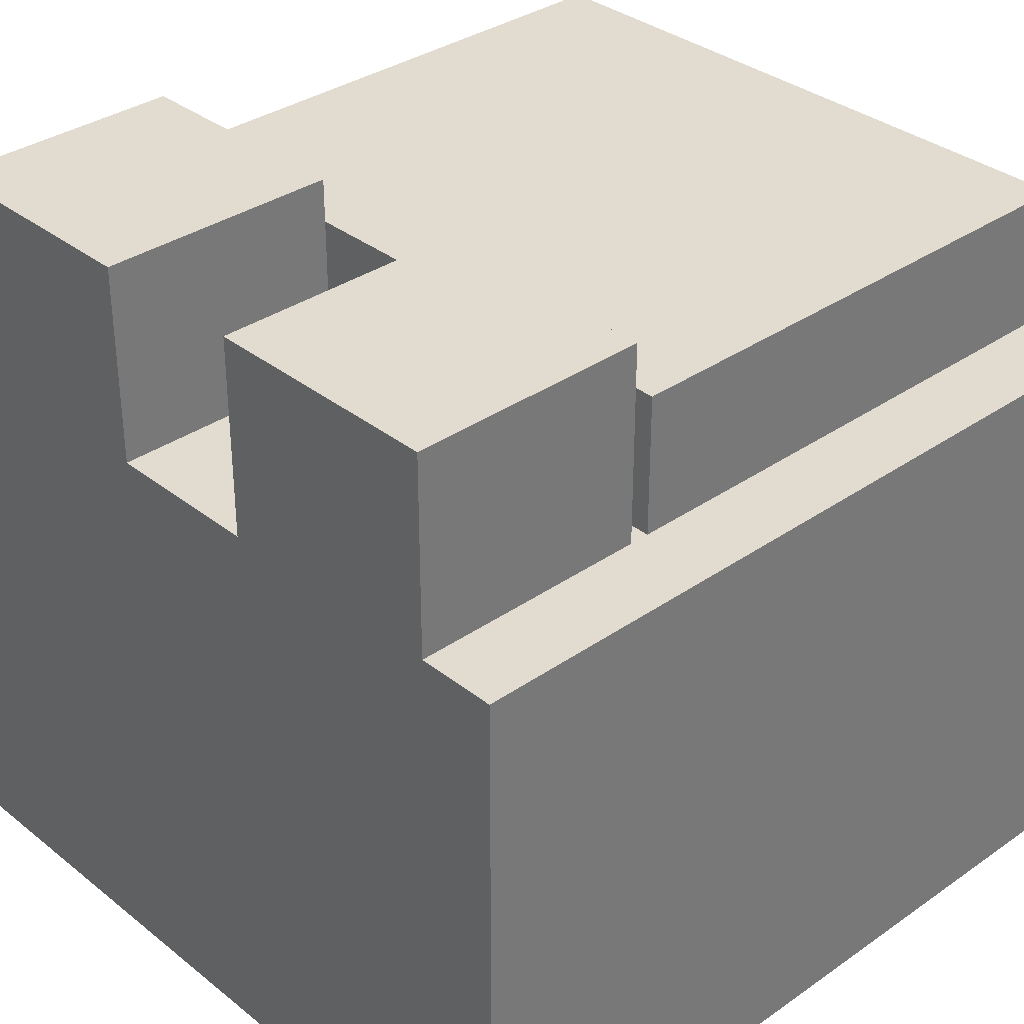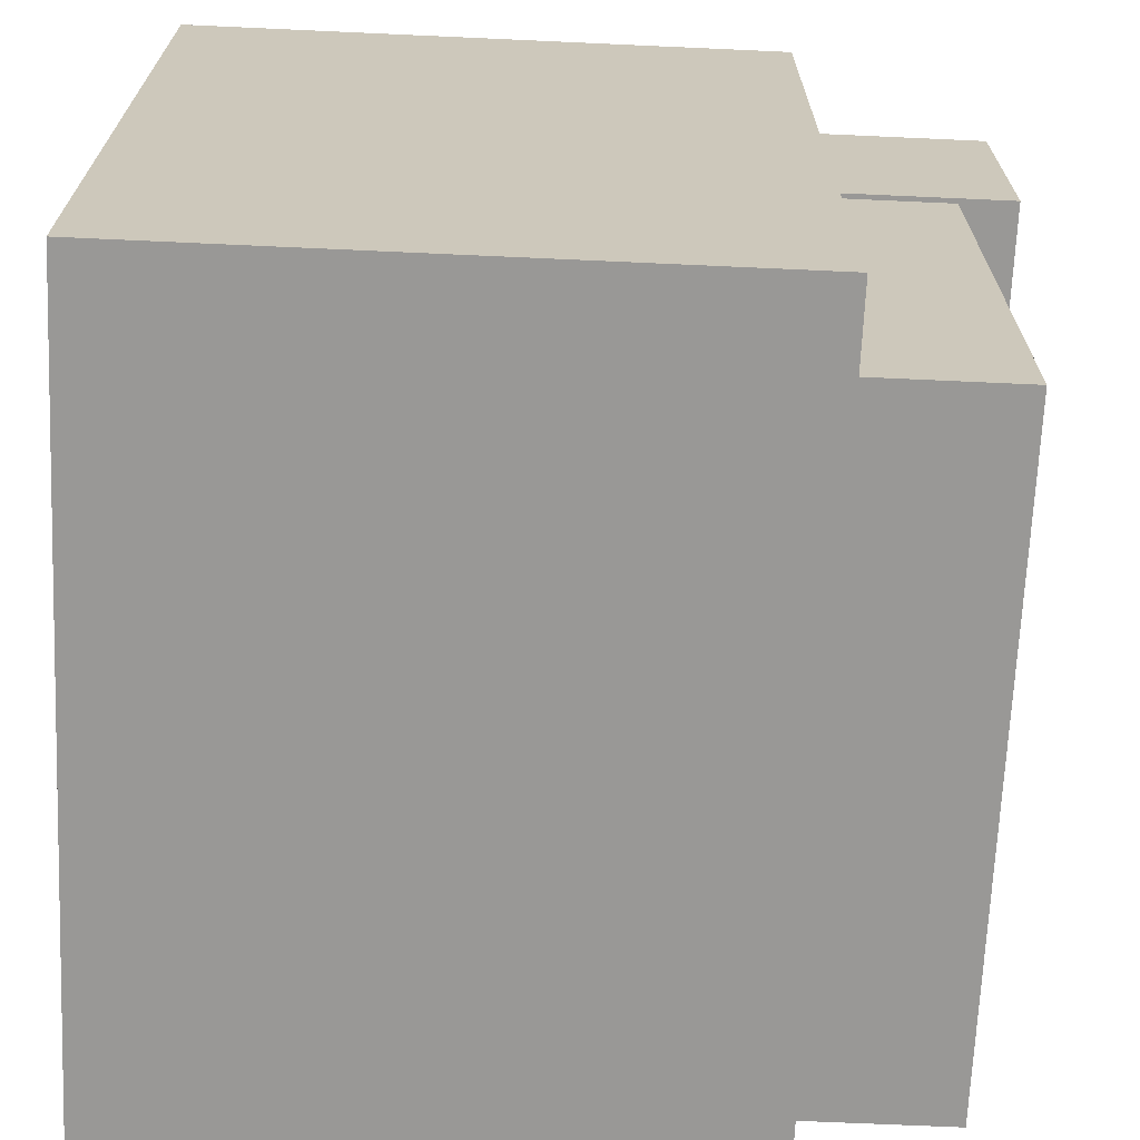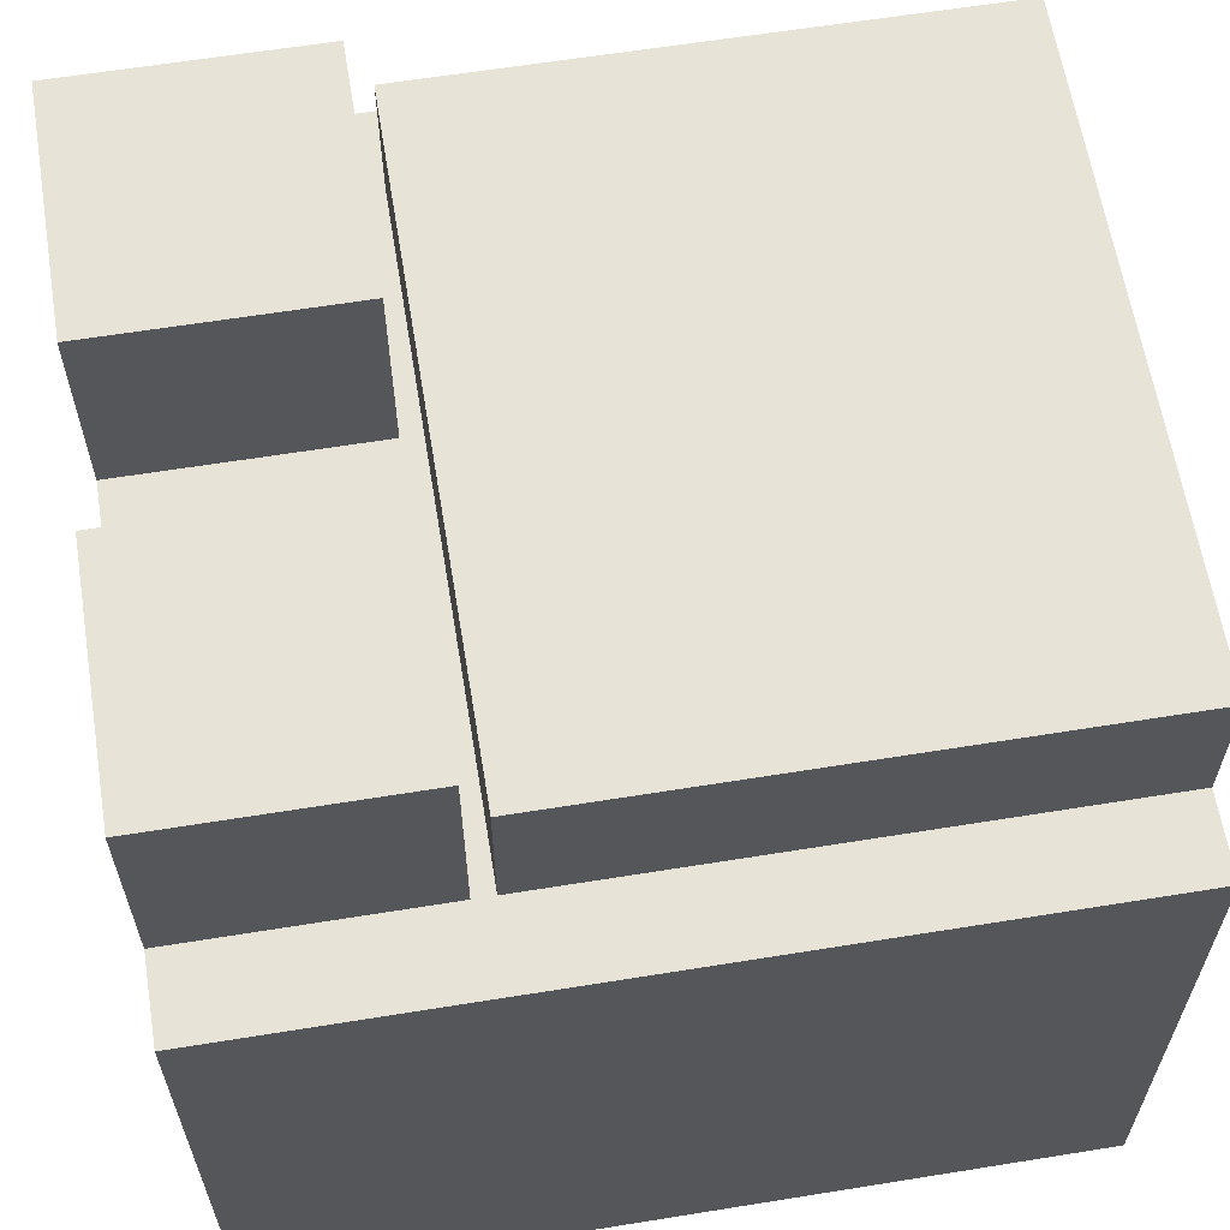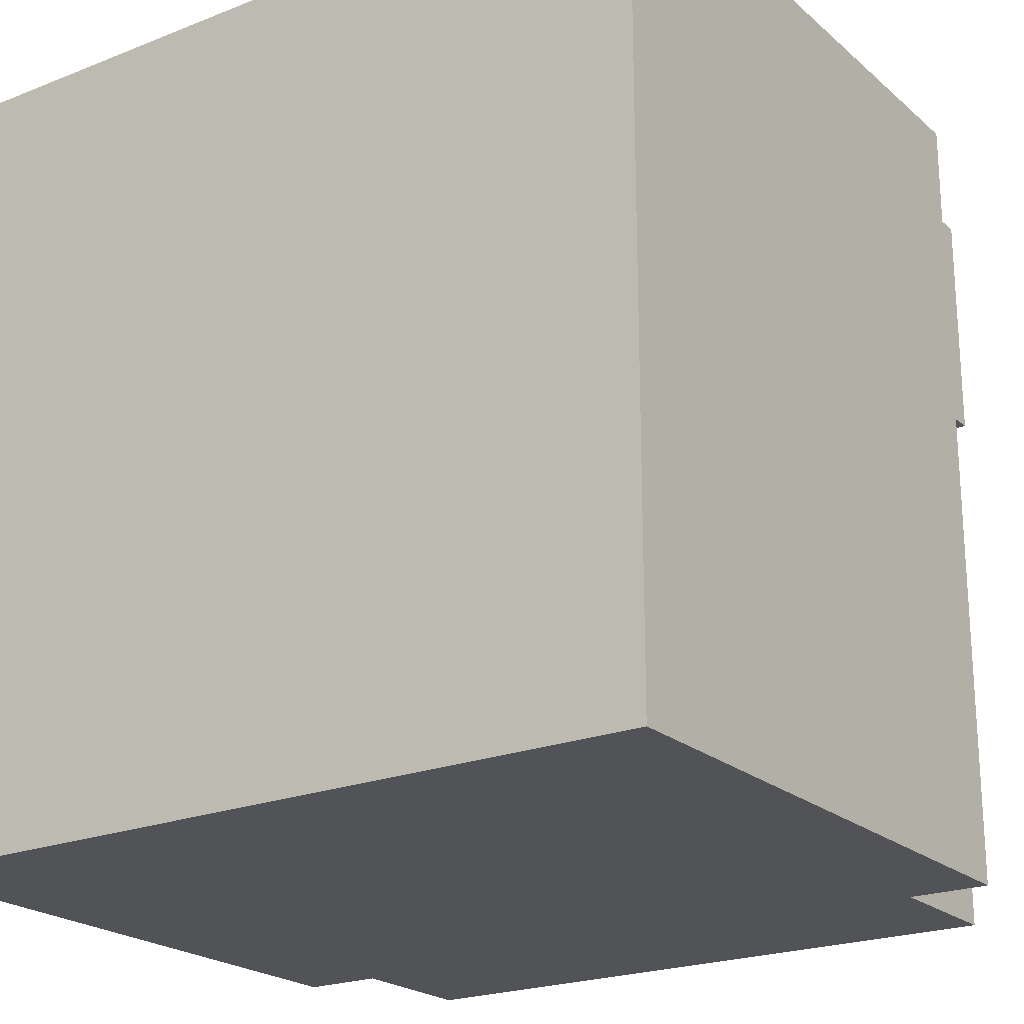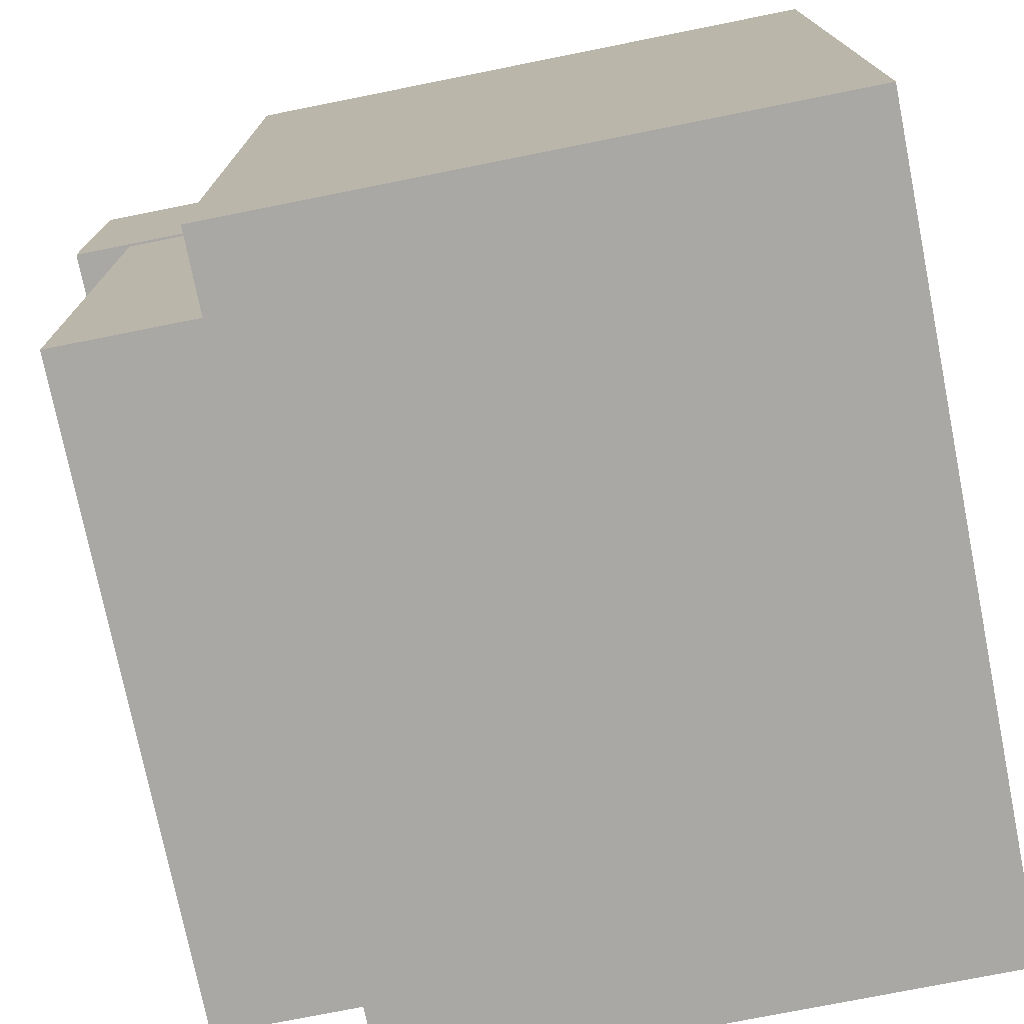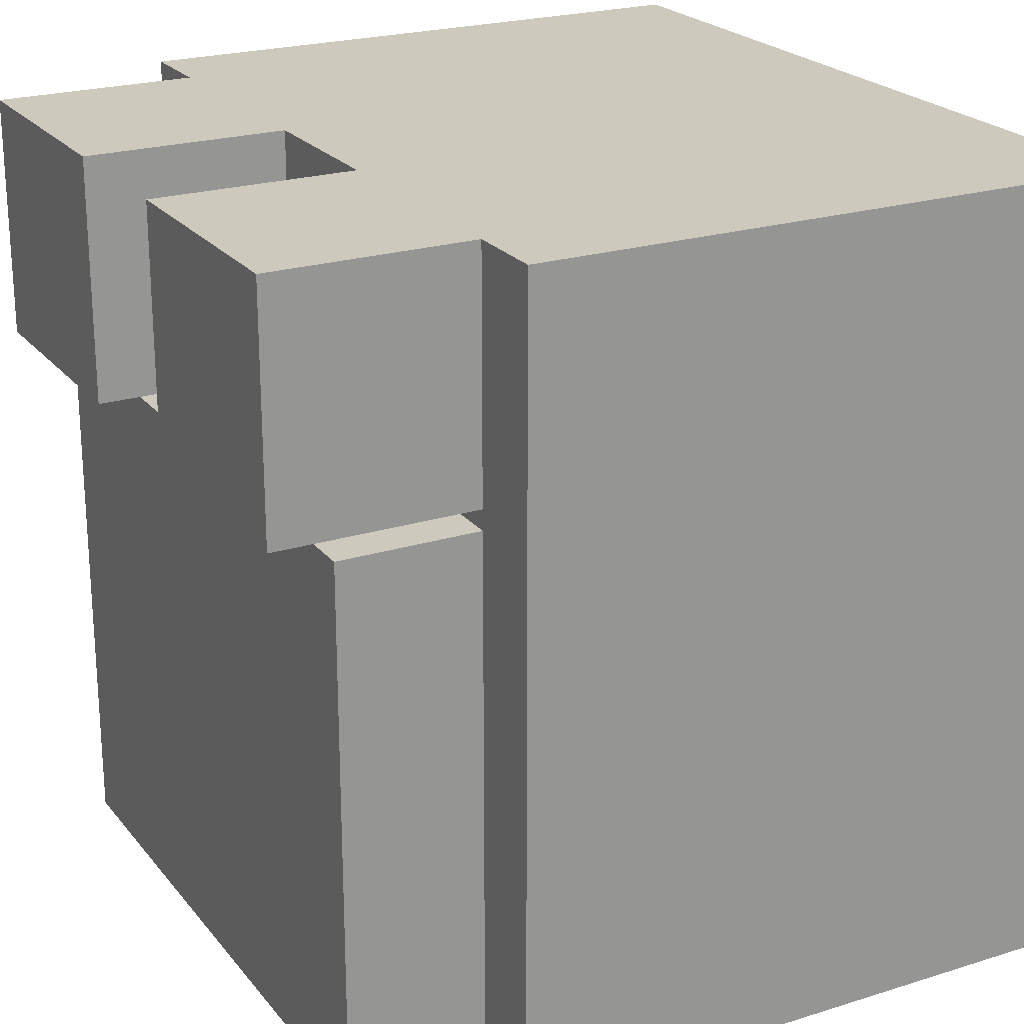
<metadata>
{"format":"obj","ext":"obj","renderer":"f3d","projection":"perspective","resolution":1024,"background":"white","views":[{"elev":34.2,"azim":46.8,"up":"+Y"},{"elev":-68.6,"azim":87.4,"up":"+Z"},{"elev":62.2,"azim":80.7,"up":"+Y"},{"elev":-22.0,"azim":34.6,"up":"+Z"},{"elev":-75.1,"azim":-78.7,"up":"+Z"},{"elev":22.7,"azim":-118.2,"up":"+Z"}]}
</metadata>
<code>
g Toad
v -20 0 20
v -20 0 -20
v -20 13 20
v -20 13 -20
v -20 30 20
v -20 30 -20
v -16 30 20
v -16 30 8
v -16 30 7
v -16 30 -20
v -16 36 -6
v -16 36 -8
v -16 37 7
v -16 37 -6
v -16 37 -8
v -16 37 -20
v -16 40 20
v -16 40 8
v 4 30 20
v 4 30 8
v 4 40 20
v 4 40 8
v -4 30 20
v -4 30 8
v -4 40 20
v -4 40 8
v 16 30 20
v 16 30 8
v 16 30 7
v 16 30 -20
v 16 36 -6
v 16 36 -8
v 16 37 7
v 16 37 -6
v 16 37 -8
v 16 37 -20
v 16 40 20
v 16 40 8
v 20 0 20
v 20 0 -20
v 20 13 20
v 20 13 -20
v 20 30 20
v 20 30 -20
v -20 0 20
v -20 13 20
v -20 30 20
v -16 30 20
v -16 40 20
v -14 29 20
v -14 38 20
v -12 31 20
v -12 36 20
v -10 8 20
v -10 13 20
v -8 31 20
v -8 36 20
v -6 29 20
v -6 38 20
v -4 30 20
v -4 40 20
v 4 30 20
v 4 40 20
v 6 29 20
v 6 38 20
v 8 31 20
v 8 36 20
v 10 8 20
v 10 13 20
v 12 31 20
v 12 36 20
v 14 29 20
v 14 38 20
v 16 30 20
v 16 40 20
v 20 0 20
v 20 13 20
v 20 30 20
v -16 30 7
v -16 37 7
v -1 36 7
v -1 37 7
v 1 36 7
v 1 37 7
v 16 30 7
v 16 37 7
v -16 30 8
v -16 40 8
v -4 30 8
v -4 40 8
v 4 30 8
v 4 40 8
v 16 30 8
v 16 40 8
v -20 0 -20
v -20 13 -20
v -20 30 -20
v -16 30 -20
v -16 37 -20
v -1 36 -20
v -1 37 -20
v 1 36 -20
v 1 37 -20
v 16 30 -20
v 16 37 -20
v 20 0 -20
v 20 13 -20
v 20 30 -20
v -20 0 20
v 20 0 20
v -20 0 -20
v 20 0 -20
v -20 30 20
v -16 30 20
v -4 30 20
v 4 30 20
v 16 30 20
v 20 30 20
v -16 30 8
v -4 30 8
v 4 30 8
v 16 30 8
v -16 30 7
v 16 30 7
v -20 30 -20
v -16 30 -20
v 16 30 -20
v 20 30 -20
v -16 37 7
v -1 37 7
v 1 37 7
v 16 37 7
v -1 37 6
v 1 37 6
v -11 37 1
v -9 37 1
v 9 37 1
v 11 37 1
v -11 37 -1
v -9 37 -1
v 9 37 -1
v 11 37 -1
v -16 37 -6
v -15 37 -6
v -1 37 -6
v 1 37 -6
v 15 37 -6
v 16 37 -6
v -16 37 -8
v -15 37 -8
v -1 37 -8
v 1 37 -8
v 15 37 -8
v 16 37 -8
v -11 37 -14
v -9 37 -14
v 9 37 -14
v 11 37 -14
v -11 37 -16
v -9 37 -16
v 9 37 -16
v 11 37 -16
v -1 37 -19
v 1 37 -19
v -16 37 -20
v -1 37 -20
v 1 37 -20
v 16 37 -20
v -16 40 20
v -4 40 20
v 4 40 20
v 16 40 20
v -16 40 8
v -4 40 8
v 4 40 8
v 16 40 8
f 3 2 1
f 4 2 3
f 5 4 3
f 6 4 5
f 11 10 9
f 12 10 11
f 13 11 9
f 14 12 11
f 14 11 13
f 15 10 12
f 15 12 14
f 16 10 15
f 17 8 7
f 18 8 17
f 21 20 19
f 22 20 21
f 23 24 25
f 25 24 26
f 29 30 31
f 31 30 32
f 29 31 33
f 31 32 34
f 33 31 34
f 32 30 35
f 34 32 35
f 35 30 36
f 27 28 37
f 37 28 38
f 39 40 41
f 41 40 42
f 41 42 43
f 43 42 44
f 48 47 46
f 50 48 46
f 50 49 48
f 51 49 50
f 52 51 50
f 53 51 52
f 54 46 45
f 55 50 46
f 55 46 54
f 56 52 50
f 56 53 52
f 57 51 53
f 57 53 56
f 58 56 50
f 58 50 55
f 58 57 56
f 59 51 57
f 59 57 58
f 59 49 51
f 60 59 58
f 61 49 59
f 61 59 60
f 62 60 58
f 64 58 55
f 64 63 62
f 64 62 58
f 65 63 64
f 66 65 64
f 67 65 66
f 68 54 45
f 68 55 54
f 69 64 55
f 69 55 68
f 70 67 66
f 70 66 64
f 71 65 67
f 71 67 70
f 72 70 64
f 72 64 69
f 72 71 70
f 73 65 71
f 73 71 72
f 73 63 65
f 74 73 72
f 75 63 73
f 75 73 74
f 76 69 68
f 76 68 45
f 77 72 69
f 77 69 76
f 77 74 72
f 78 74 77
f 81 80 79
f 82 80 81
f 83 81 79
f 83 82 81
f 84 82 83
f 85 83 79
f 85 84 83
f 86 84 85
f 87 88 89
f 89 88 90
f 91 92 93
f 93 92 94
f 96 97 98
f 98 99 100
f 100 99 101
f 98 100 102
f 100 101 102
f 102 101 103
f 96 98 104
f 98 102 104
f 102 103 104
f 104 103 105
f 95 96 106
f 96 104 107
f 106 96 107
f 107 104 108
f 111 110 109
f 112 110 111
f 113 114 119
f 115 116 120
f 120 116 121
f 117 118 122
f 120 121 123
f 121 122 123
f 113 119 123
f 119 120 123
f 122 118 124
f 123 122 124
f 113 123 125
f 125 123 126
f 124 118 127
f 127 118 128
f 129 130 133
f 130 131 133
f 131 132 134
f 133 131 134
f 129 133 135
f 133 134 135
f 135 134 136
f 134 132 137
f 136 134 137
f 137 132 138
f 135 136 139
f 129 135 139
f 136 137 140
f 139 136 140
f 137 138 141
f 140 137 141
f 138 132 142
f 141 138 142
f 140 141 143
f 139 140 143
f 141 142 143
f 129 139 143
f 143 142 144
f 144 142 145
f 145 142 146
f 142 132 147
f 146 142 147
f 147 132 148
f 143 144 149
f 144 145 150
f 149 144 150
f 145 146 151
f 150 145 151
f 146 147 152
f 151 146 152
f 147 148 153
f 152 147 153
f 153 148 154
f 149 150 155
f 150 151 155
f 153 154 155
f 152 153 155
f 151 152 155
f 155 154 156
f 156 154 157
f 157 154 158
f 149 155 159
f 155 156 159
f 156 157 160
f 159 156 160
f 157 158 161
f 160 157 161
f 158 154 162
f 161 158 162
f 160 161 163
f 159 160 163
f 161 162 163
f 163 162 164
f 149 159 165
f 159 163 165
f 163 164 166
f 165 163 166
f 164 162 167
f 166 164 167
f 162 154 168
f 167 162 168
f 169 170 173
f 173 170 174
f 171 172 175
f 175 172 176

</code>
